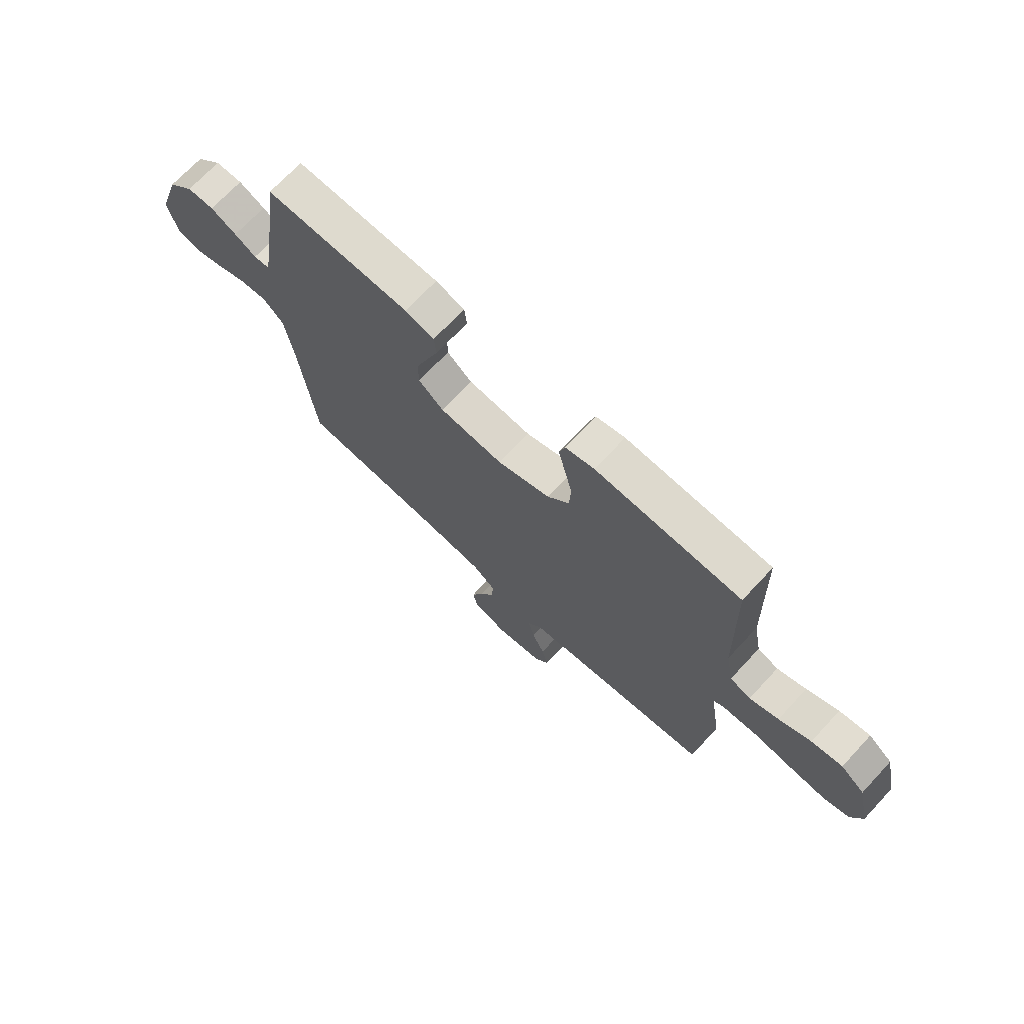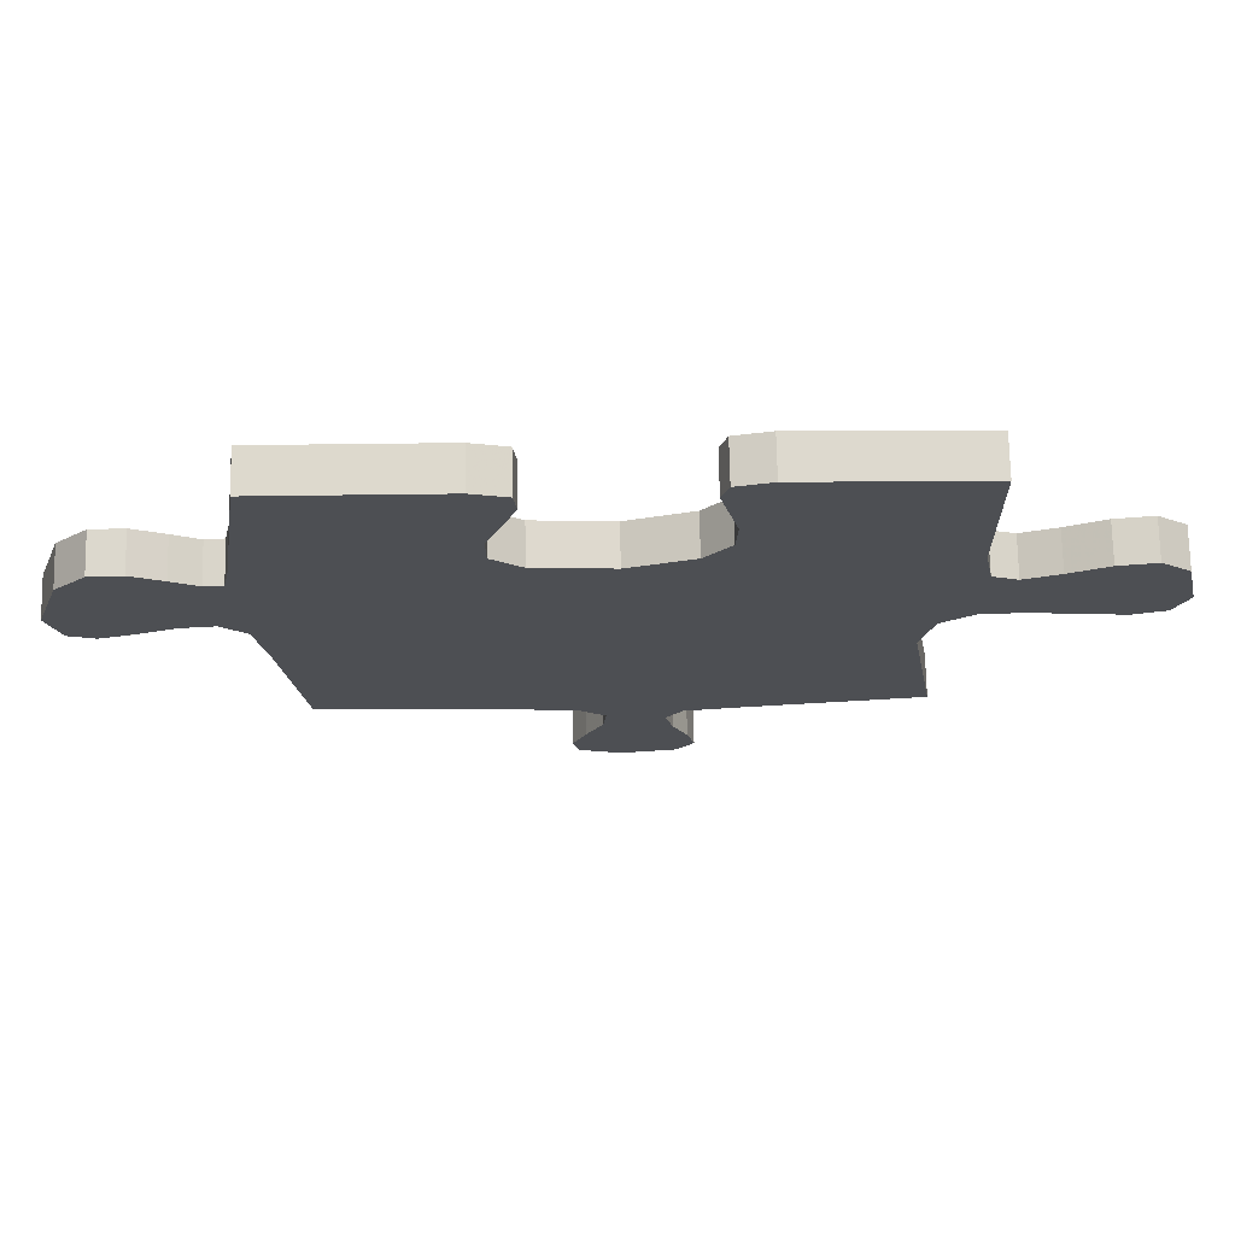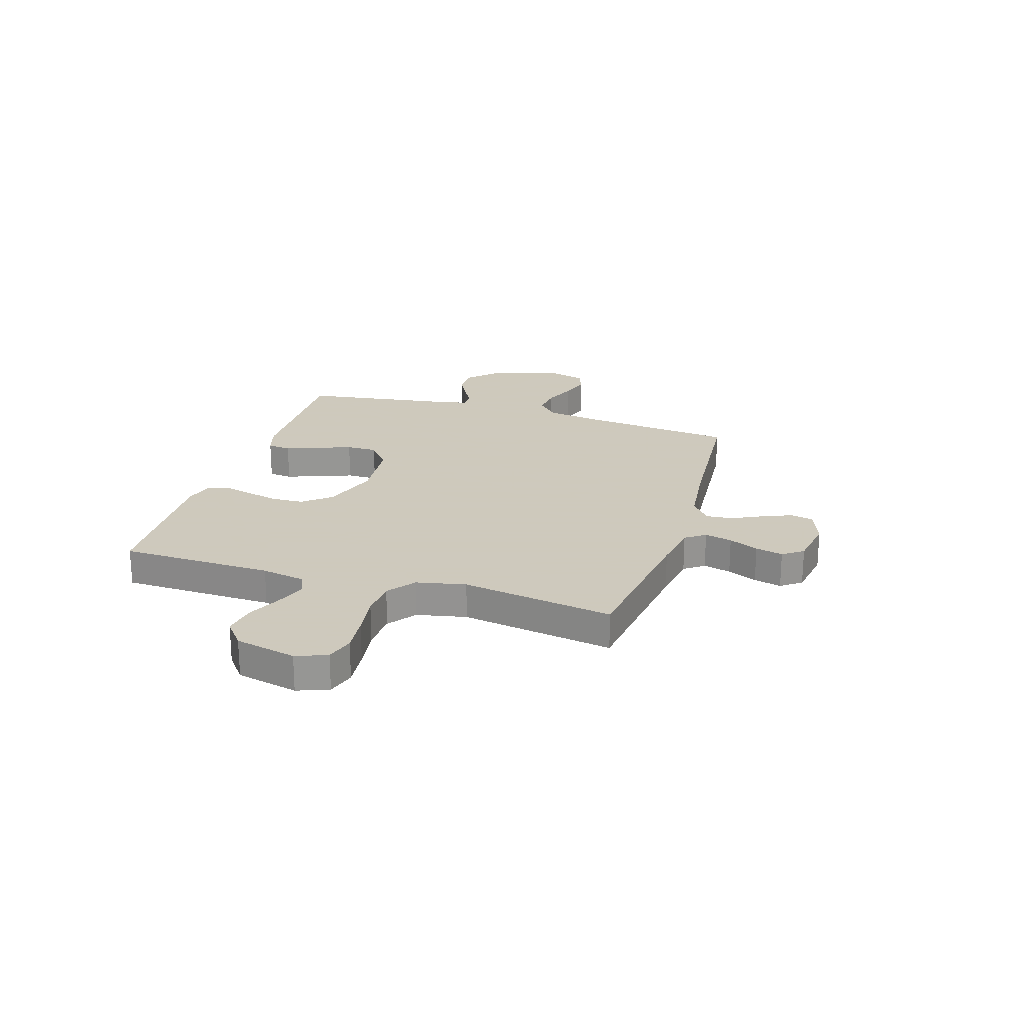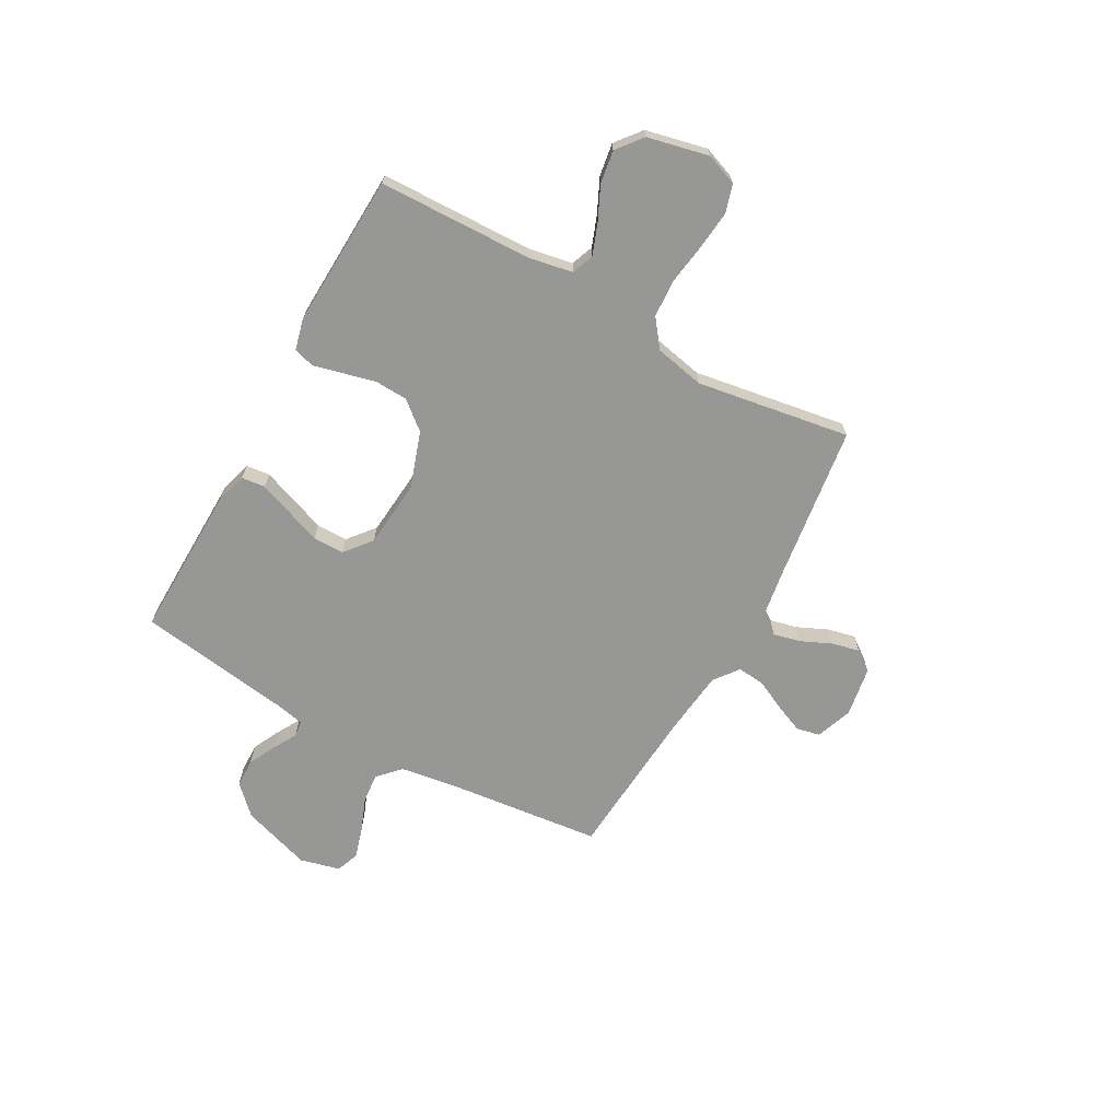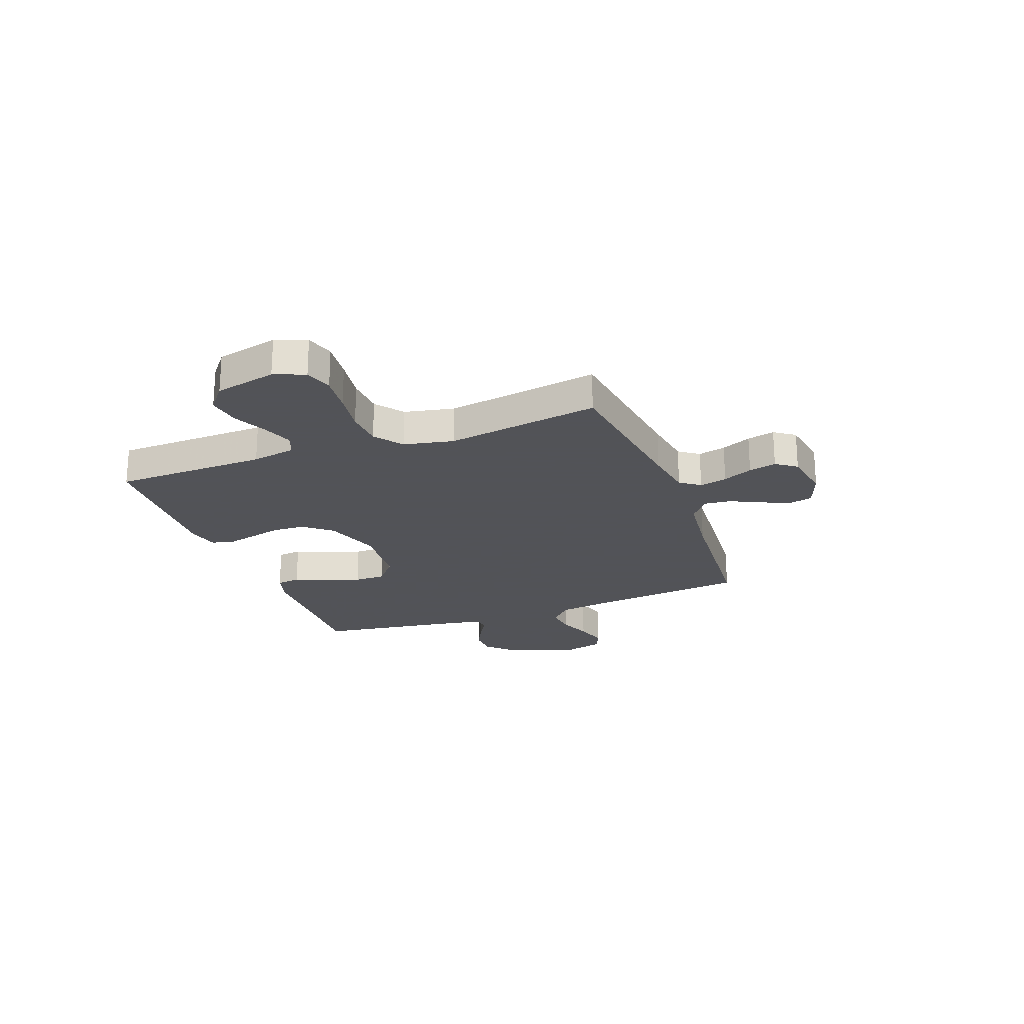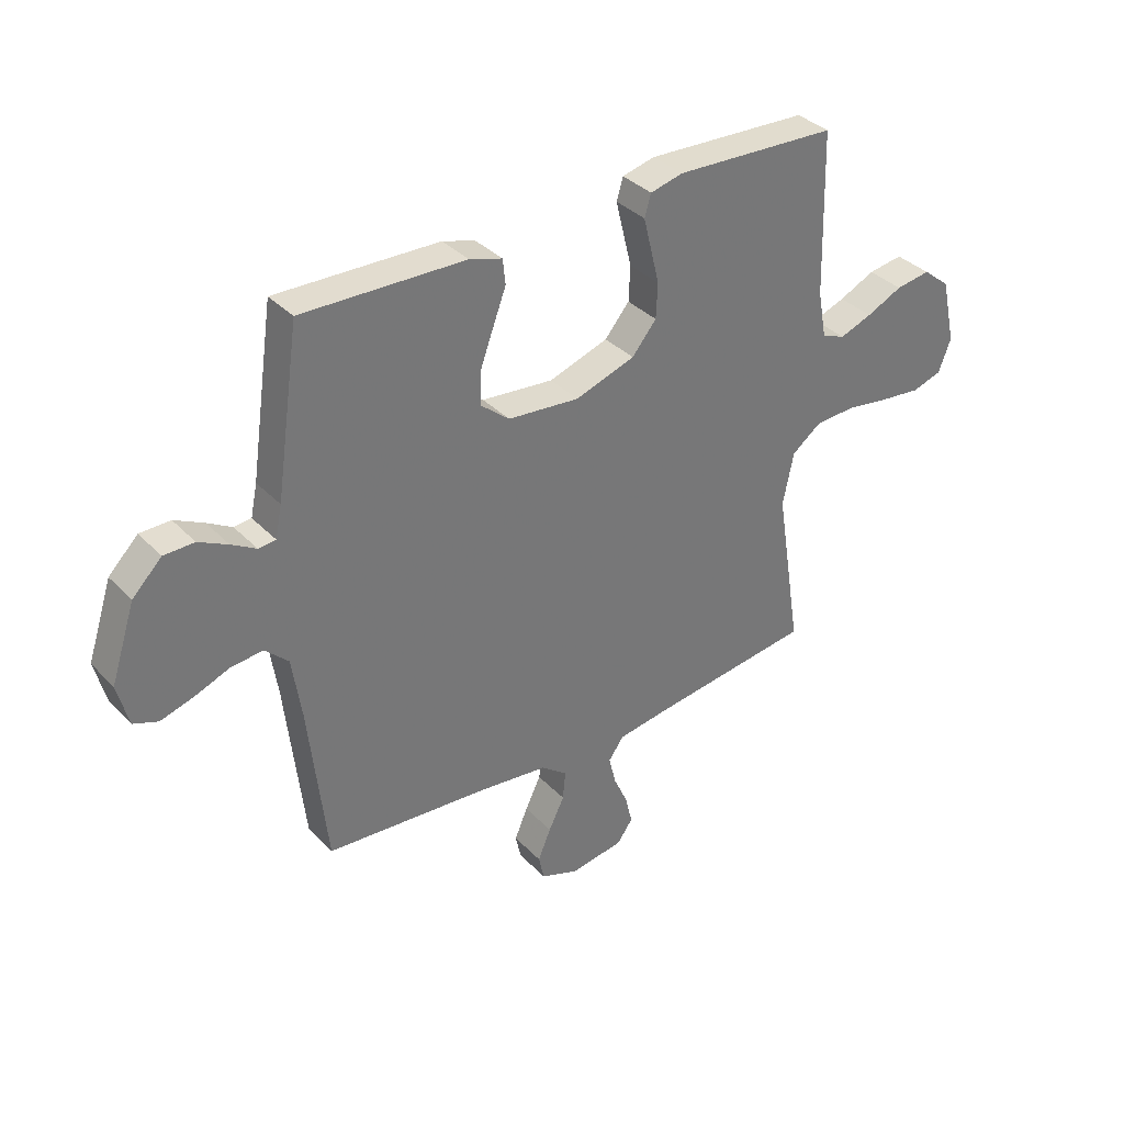
<metadata>
{"format":"obj","ext":"obj","renderer":"f3d","projection":"perspective","resolution":1024,"background":"white","views":[{"elev":70.6,"azim":43.0,"up":"+Z"},{"elev":72.3,"azim":-1.2,"up":"+Z"},{"elev":22.6,"azim":107.2,"up":"+Y"},{"elev":-68.1,"azim":61.0,"up":"+Y"},{"elev":-22.5,"azim":110.4,"up":"+Y"},{"elev":35.2,"azim":-36.8,"up":"+Z"}]}
</metadata>
<code>
v -0.5 0.07 0.5
v -0.2 0.07 0.493
v -0.14 0.07 0.475
v -0.135 0.07 0.429
v -0.159 0.07 0.365
v -0.184 0.07 0.297
v -0.184 0.07 0.236
v -0.132 0.07 0.193
v 0 0.07 0.181
v 0.11 0.07 0.218
v 0.155 0.07 0.272
v 0.158 0.07 0.336
v 0.142 0.07 0.401
v 0.128 0.07 0.458
v 0.14 0.07 0.498
v 0.2 0.07 0.513
v 0.5 0.07 0.5
v 0.508 0.07 0.2
v 0.524 0.07 0.114
v 0.567 0.07 0.097
v 0.627 0.07 0.119
v 0.693 0.07 0.15
v 0.757 0.07 0.16
v 0.807 0.07 0.12
v 0.834 0.07 0
v 0.811 0.07 -0.061
v 0.756 0.07 -0.078
v 0.681 0.07 -0.07
v 0.6 0.07 -0.058
v 0.526 0.07 -0.062
v 0.472 0.07 -0.103
v 0.452 0.07 -0.2
v 0.5 0.07 -0.5
v 0.2 0.07 -0.54
v 0.103 0.07 -0.555
v 0.075 0.07 -0.594
v 0.088 0.07 -0.648
v 0.114 0.07 -0.706
v 0.127 0.07 -0.76
v 0.098 0.07 -0.8
v 0 0.07 -0.816
v -0.071 0.07 -0.79
v -0.081 0.07 -0.744
v -0.057 0.07 -0.687
v -0.028 0.07 -0.628
v -0.023 0.07 -0.575
v -0.071 0.07 -0.538
v -0.2 0.07 -0.523
v -0.5 0.07 -0.5
v -0.533 0.07 -0.2
v -0.55 0.07 -0.087
v -0.593 0.07 -0.046
v -0.652 0.07 -0.052
v -0.716 0.07 -0.077
v -0.777 0.07 -0.095
v -0.822 0.07 -0.078
v -0.842 0.07 0
v -0.797 0.07 0.137
v -0.743 0.07 0.191
v -0.687 0.07 0.192
v -0.633 0.07 0.165
v -0.588 0.07 0.139
v -0.556 0.07 0.142
v -0.544 0.07 0.2
v -0.5 0 0.5
v -0.2 0 0.493
v -0.14 0 0.475
v -0.135 0 0.429
v -0.159 0 0.365
v -0.184 0 0.297
v -0.184 0 0.236
v -0.132 0 0.193
v 0 0 0.181
v 0.11 0 0.218
v 0.155 0 0.272
v 0.158 0 0.336
v 0.142 0 0.401
v 0.128 0 0.458
v 0.14 0 0.498
v 0.2 0 0.513
v 0.5 0 0.5
v 0.508 0 0.2
v 0.524 0 0.114
v 0.567 0 0.097
v 0.627 0 0.119
v 0.693 0 0.15
v 0.757 0 0.16
v 0.807 0 0.12
v 0.834 0 0
v 0.811 0 -0.061
v 0.756 0 -0.078
v 0.681 0 -0.07
v 0.6 0 -0.058
v 0.526 0 -0.062
v 0.472 0 -0.103
v 0.452 0 -0.2
v 0.5 0 -0.5
v 0.2 0 -0.54
v 0.103 0 -0.555
v 0.075 0 -0.594
v 0.088 0 -0.648
v 0.114 0 -0.706
v 0.127 0 -0.76
v 0.098 0 -0.8
v 0 0 -0.816
v -0.071 0 -0.79
v -0.081 0 -0.744
v -0.057 0 -0.687
v -0.028 0 -0.628
v -0.023 0 -0.575
v -0.071 0 -0.538
v -0.2 0 -0.523
v -0.5 0 -0.5
v -0.533 0 -0.2
v -0.55 0 -0.087
v -0.593 0 -0.046
v -0.652 0 -0.052
v -0.716 0 -0.077
v -0.777 0 -0.095
v -0.822 0 -0.078
v -0.842 0 0
v -0.797 0 0.137
v -0.743 0 0.191
v -0.687 0 0.192
v -0.633 0 0.165
v -0.588 0 0.139
v -0.556 0 0.142
v -0.544 0 0.2
f 60 61 62
f 59 60 62
f 58 59 62
f 57 58 62
f 56 57 62
f 55 56 62
f 54 55 62
f 53 54 62
f 52 53 62 63
f 51 52 63 64
f 48 49 50
f 51 64 1
f 50 51 1
f 48 50 1
f 47 48 1
f 43 44 45
f 42 43 45
f 41 42 45
f 40 41 45
f 39 40 45
f 38 39 45
f 37 38 45
f 36 37 45 46
f 46 47 1
f 36 46 1
f 35 36 1
f 32 33 34
f 31 32 34 35
f 27 28 29
f 26 27 29
f 25 26 29
f 24 25 29
f 23 24 29
f 22 23 29
f 21 22 29
f 20 21 29 30
f 19 20 30 31
f 16 17 18
f 15 16 18
f 14 15 18
f 13 14 18
f 12 13 18
f 18 19 31
f 12 18 31
f 11 12 31
f 3 4 5
f 2 3 5
f 1 2 5
f 1 5 6
f 10 11 31 35
f 9 10 35
f 8 9 35
f 7 8 35
f 7 35 1
f 1 6 7
f 126 125 124
f 126 124 123
f 126 123 122
f 126 122 121
f 126 121 120
f 126 120 119
f 126 119 118
f 126 118 117
f 127 126 117 116
f 128 127 116 115
f 114 113 112
f 65 128 115
f 65 115 114
f 65 114 112
f 65 112 111
f 109 108 107
f 109 107 106
f 109 106 105
f 109 105 104
f 109 104 103
f 109 103 102
f 109 102 101
f 110 109 101 100
f 65 111 110
f 65 110 100
f 65 100 99
f 98 97 96
f 99 98 96 95
f 93 92 91
f 93 91 90
f 93 90 89
f 93 89 88
f 93 88 87
f 93 87 86
f 93 86 85
f 94 93 85 84
f 95 94 84 83
f 82 81 80
f 82 80 79
f 82 79 78
f 82 78 77
f 82 77 76
f 95 83 82
f 95 82 76
f 95 76 75
f 69 68 67
f 69 67 66
f 69 66 65
f 70 69 65
f 99 95 75 74
f 99 74 73
f 99 73 72
f 99 72 71
f 65 99 71
f 71 70 65
f 1 65 66 2
f 2 66 67 3
f 3 67 68 4
f 4 68 69 5
f 5 69 70 6
f 6 70 71 7
f 7 71 72 8
f 8 72 73 9
f 9 73 74 10
f 10 74 75 11
f 11 75 76 12
f 12 76 77 13
f 13 77 78 14
f 14 78 79 15
f 15 79 80 16
f 16 80 81 17
f 17 81 82 18
f 18 82 83 19
f 19 83 84 20
f 20 84 85 21
f 21 85 86 22
f 22 86 87 23
f 23 87 88 24
f 24 88 89 25
f 25 89 90 26
f 26 90 91 27
f 27 91 92 28
f 28 92 93 29
f 29 93 94 30
f 30 94 95 31
f 31 95 96 32
f 32 96 97 33
f 33 97 98 34
f 34 98 99 35
f 35 99 100 36
f 36 100 101 37
f 37 101 102 38
f 38 102 103 39
f 39 103 104 40
f 40 104 105 41
f 41 105 106 42
f 42 106 107 43
f 43 107 108 44
f 44 108 109 45
f 45 109 110 46
f 46 110 111 47
f 47 111 112 48
f 48 112 113 49
f 49 113 114 50
f 50 114 115 51
f 51 115 116 52
f 52 116 117 53
f 53 117 118 54
f 54 118 119 55
f 55 119 120 56
f 56 120 121 57
f 57 121 122 58
f 58 122 123 59
f 59 123 124 60
f 60 124 125 61
f 61 125 126 62
f 62 126 127 63
f 63 127 128 64
f 64 128 65 1

</code>
